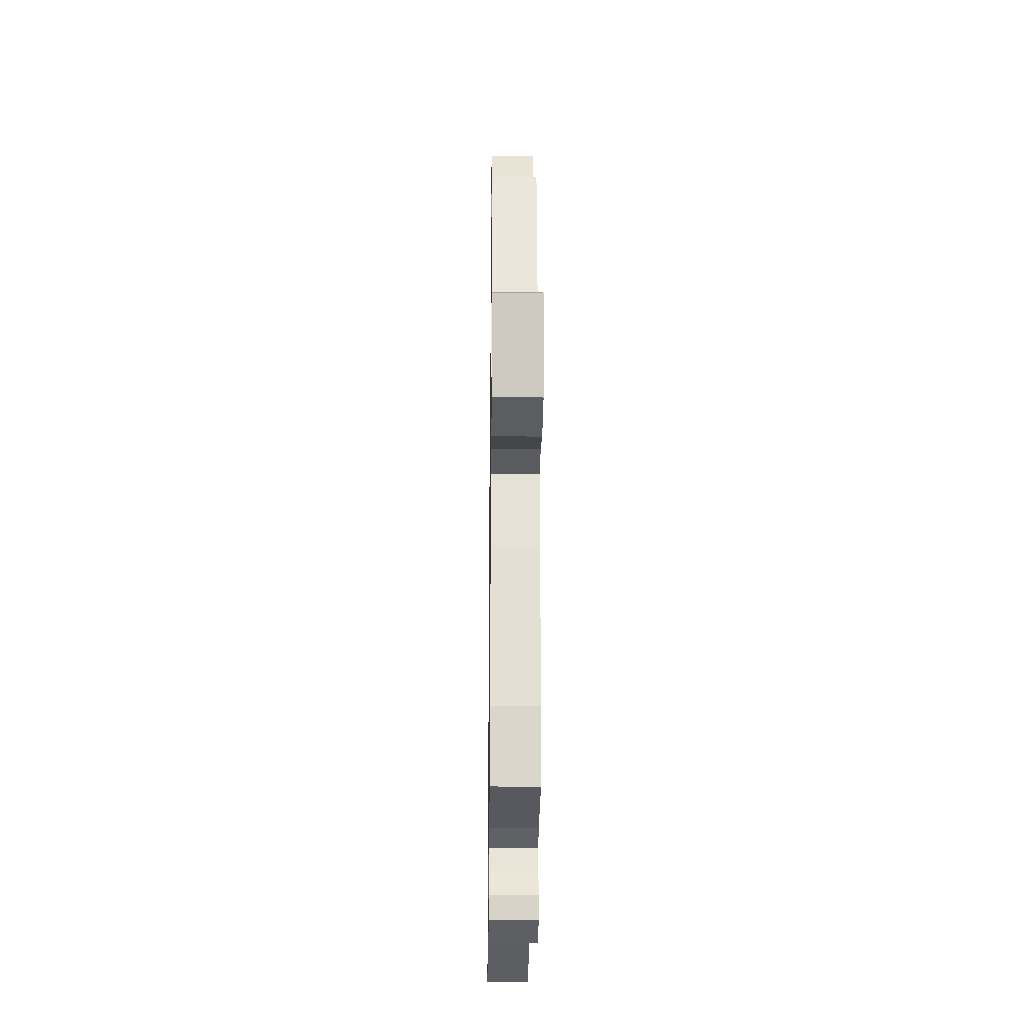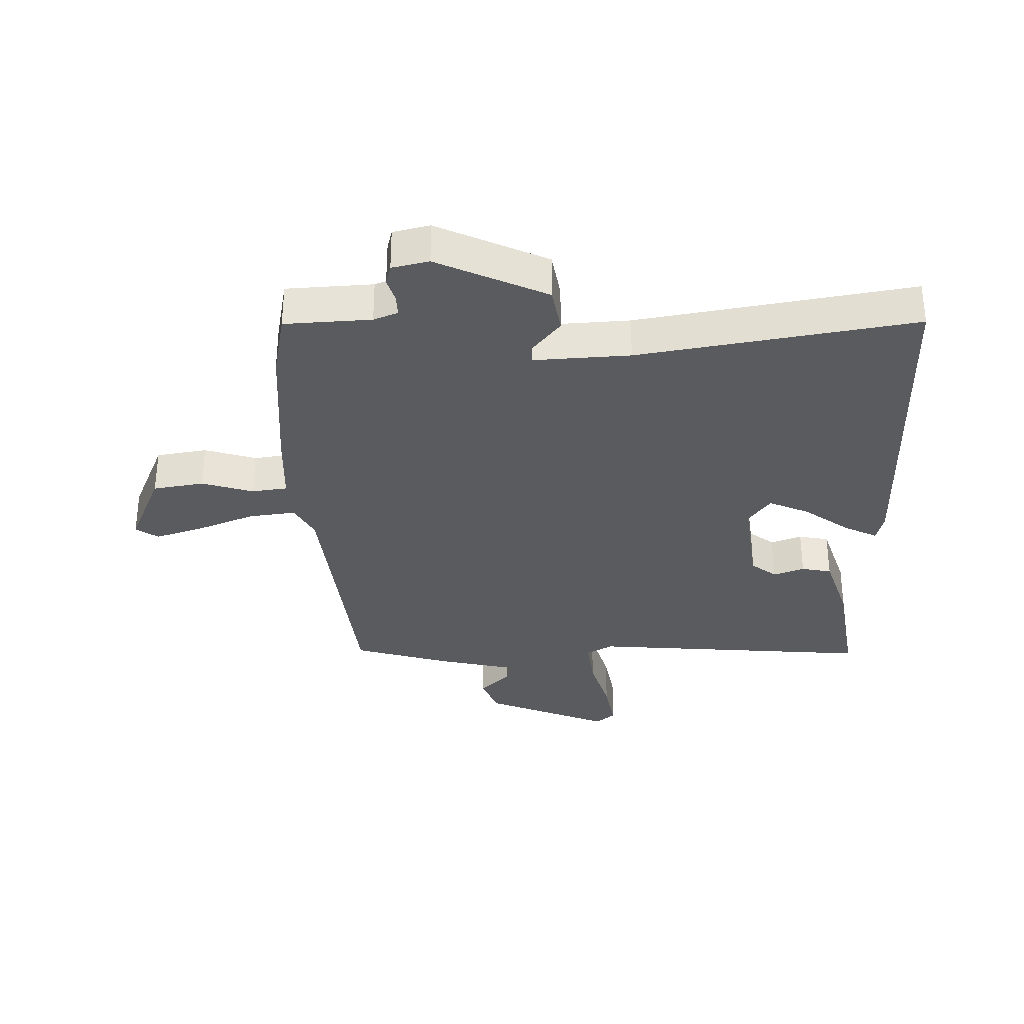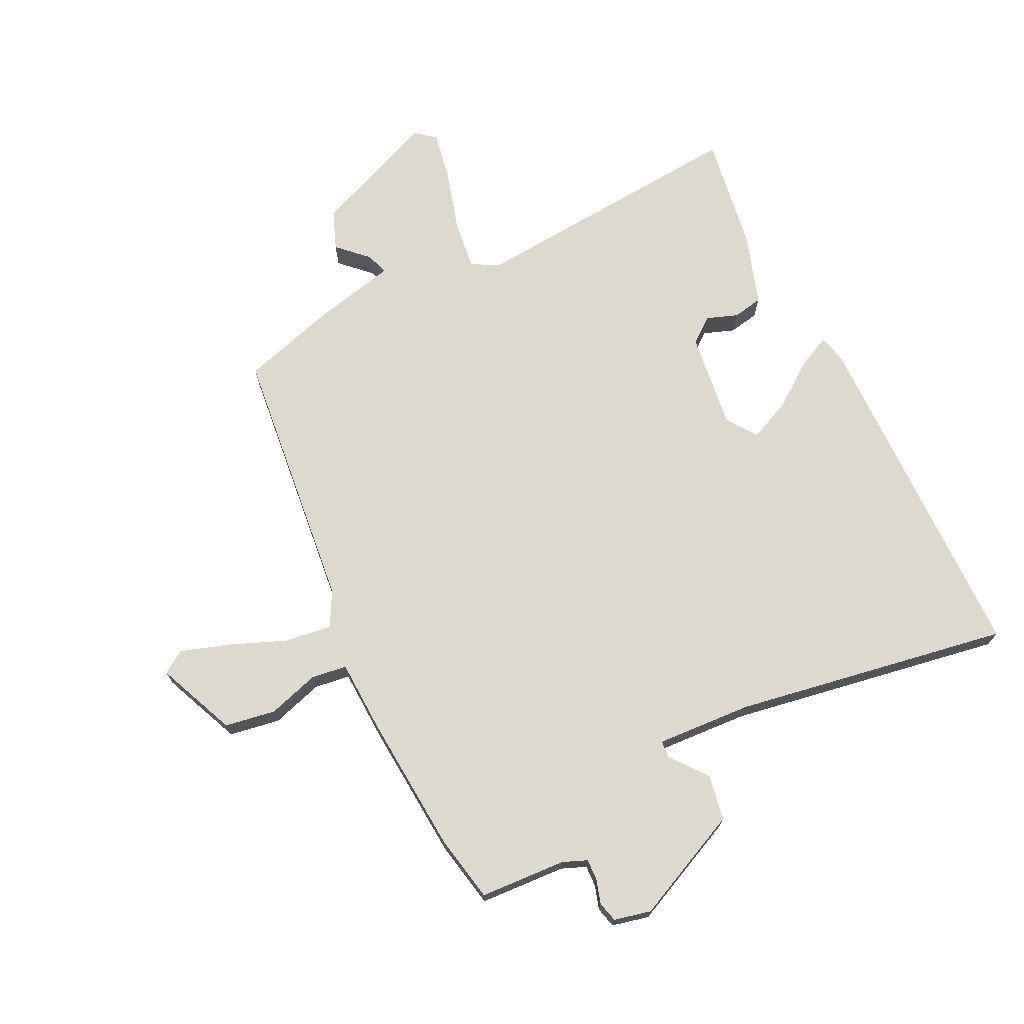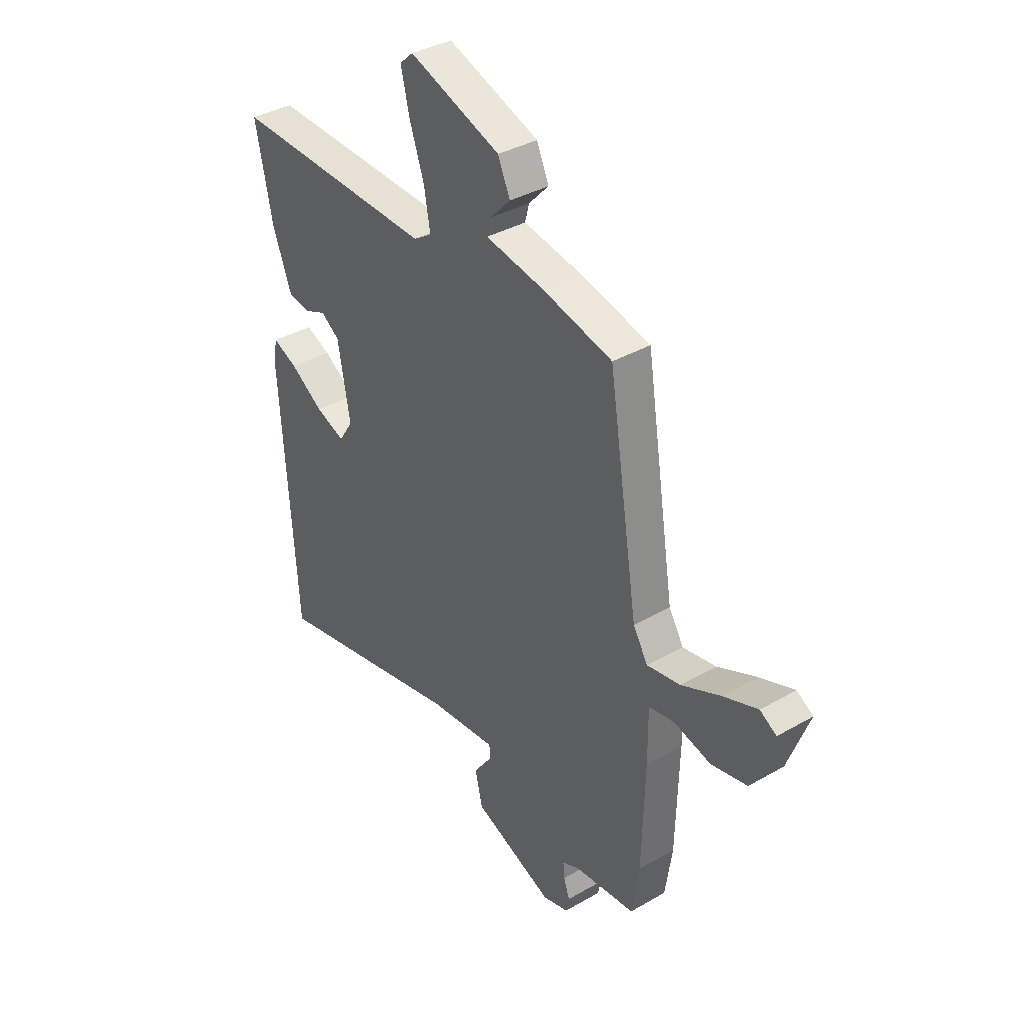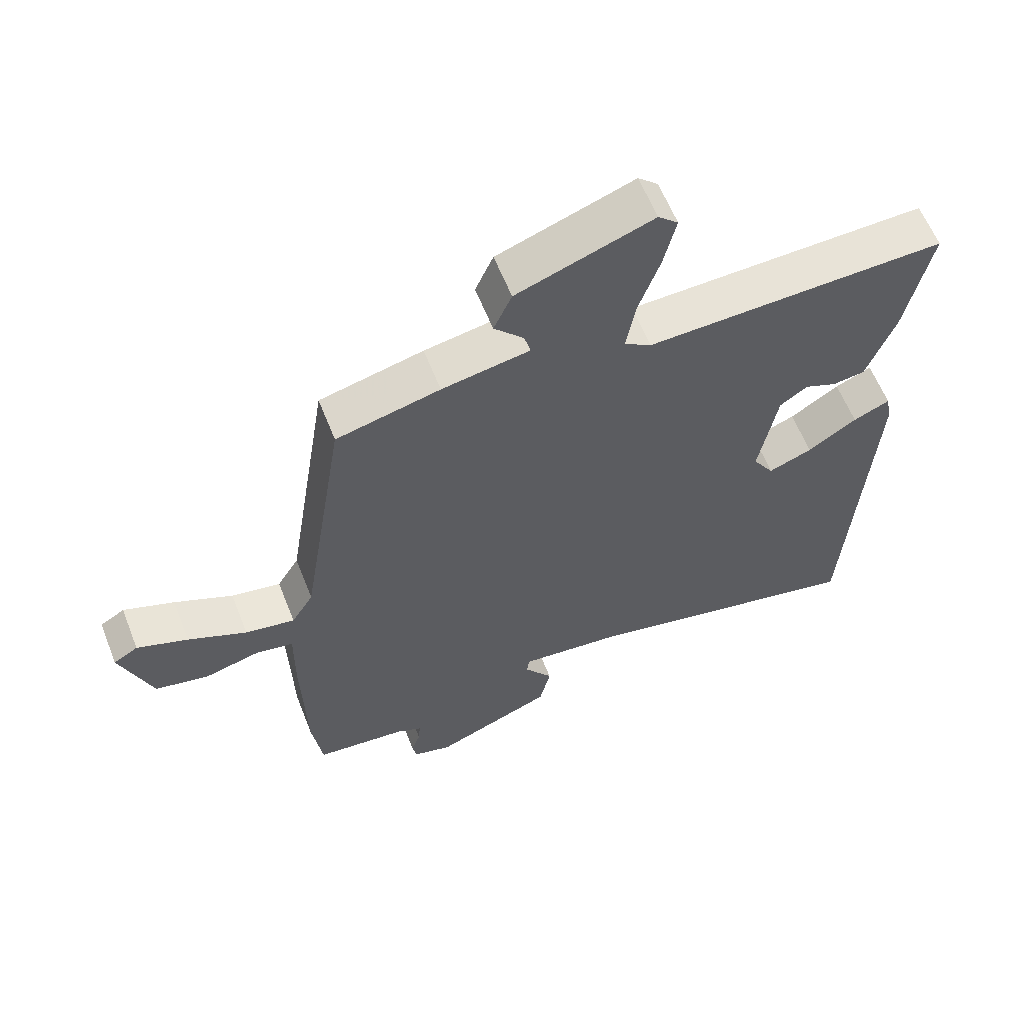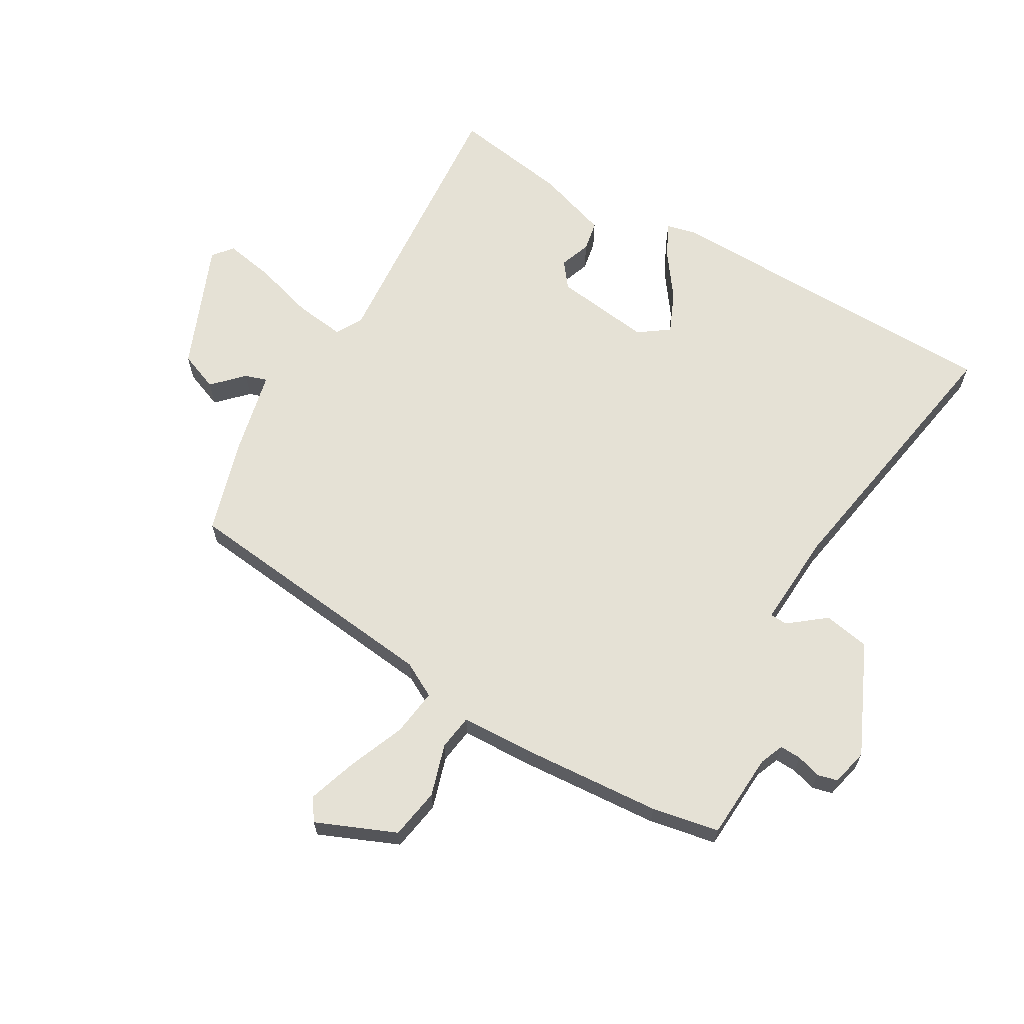
<metadata>
{"format":"obj","ext":"obj","renderer":"f3d","projection":"perspective","resolution":1024,"background":"white","views":[{"elev":-24.3,"azim":89.3,"up":"+Z"},{"elev":-33.0,"azim":178.4,"up":"+Y"},{"elev":71.6,"azim":151.1,"up":"+Y"},{"elev":36.8,"azim":53.2,"up":"+Z"},{"elev":60.6,"azim":158.5,"up":"+Z"},{"elev":65.0,"azim":117.5,"up":"+Y"}]}
</metadata>
<code>
v 0.513 0.07 -0.411
v 0.497 0.07 -0.522
v 0.355 0.07 -0.537
v 0.316 0.07 -0.555
v 0.319 0.07 -0.59
v 0.333 0.07 -0.629
v 0.326 0.07 -0.663
v 0.266 0.07 -0.68
v 0.081 0.07 -0.605
v 0.064 0.07 -0.53
v 0.108 0.07 -0.469
v 0.105 0.07 -0.44
v -0.052 0.07 -0.457
v -0.501 0.07 -0.556
v -0.536 0.07 0.014
v -0.527 0.07 0.063
v -0.47 0.07 0.038
v -0.394 0.07 -0.012
v -0.326 0.07 -0.038
v -0.293 0.07 0.013
v -0.321 0.07 0.171
v -0.364 0.07 0.201
v -0.414 0.07 0.18
v -0.464 0.07 0.187
v -0.508 0.07 0.303
v -0.547 0.07 0.493
v -0.08 0.07 0.478
v -0.038 0.07 0.505
v -0.052 0.07 0.586
v -0.086 0.07 0.684
v -0.105 0.07 0.766
v -0.074 0.07 0.794
v 0.137 0.07 0.719
v 0.165 0.07 0.656
v 0.119 0.07 0.607
v 0.109 0.07 0.57
v 0.245 0.07 0.546
v 0.406 0.07 0.507
v 0.475 0.07 0.072
v 0.509 0.07 0.016
v 0.586 0.07 0.03
v 0.677 0.07 0.072
v 0.756 0.07 0.102
v 0.794 0.07 0.079
v 0.745 0.07 -0.054
v 0.662 0.07 -0.072
v 0.576 0.07 -0.05
v 0.518 0.07 -0.061
v 0.519 0.07 -0.179
v 0.513 0 -0.411
v 0.497 0 -0.522
v 0.355 0 -0.537
v 0.316 0 -0.555
v 0.319 0 -0.59
v 0.333 0 -0.629
v 0.326 0 -0.663
v 0.266 0 -0.68
v 0.081 0 -0.605
v 0.064 0 -0.53
v 0.108 0 -0.469
v 0.105 0 -0.44
v -0.052 0 -0.457
v -0.501 0 -0.556
v -0.536 0 0.014
v -0.527 0 0.063
v -0.47 0 0.038
v -0.394 0 -0.012
v -0.326 0 -0.038
v -0.293 0 0.013
v -0.321 0 0.171
v -0.364 0 0.201
v -0.414 0 0.18
v -0.464 0 0.187
v -0.508 0 0.303
v -0.547 0 0.493
v -0.08 0 0.478
v -0.038 0 0.505
v -0.052 0 0.586
v -0.086 0 0.684
v -0.105 0 0.766
v -0.074 0 0.794
v 0.137 0 0.719
v 0.165 0 0.656
v 0.119 0 0.607
v 0.109 0 0.57
v 0.245 0 0.546
v 0.406 0 0.507
v 0.475 0 0.072
v 0.509 0 0.016
v 0.586 0 0.03
v 0.677 0 0.072
v 0.756 0 0.102
v 0.794 0 0.079
v 0.745 0 -0.054
v 0.662 0 -0.072
v 0.576 0 -0.05
v 0.518 0 -0.061
v 0.519 0 -0.179
f 1 2 3
f 49 1 3
f 48 49 3
f 45 46 47
f 44 45 47
f 43 44 47
f 42 43 47
f 41 42 47
f 40 41 47 48
f 48 3 4
f 40 48 4
f 39 40 4
f 38 39 4
f 37 38 4
f 36 37 4
f 33 34 35
f 32 33 35
f 31 32 35
f 30 31 35
f 29 30 35
f 28 29 35 36
f 36 4 5
f 28 36 5
f 27 28 5
f 25 26 27
f 24 25 27
f 23 24 27
f 22 23 27
f 21 22 27
f 5 6 7
f 27 5 7
f 21 27 7
f 20 21 7
f 16 17 18
f 15 16 18
f 14 15 18
f 13 14 18
f 12 13 18 19
f 9 10 11
f 8 9 11
f 7 8 11
f 7 11 12
f 20 7 12
f 12 19 20
f 52 51 50
f 52 50 98
f 52 98 97
f 96 95 94
f 96 94 93
f 96 93 92
f 96 92 91
f 96 91 90
f 97 96 90 89
f 53 52 97
f 53 97 89
f 53 89 88
f 53 88 87
f 53 87 86
f 53 86 85
f 84 83 82
f 84 82 81
f 84 81 80
f 84 80 79
f 84 79 78
f 85 84 78 77
f 54 53 85
f 54 85 77
f 54 77 76
f 76 75 74
f 76 74 73
f 76 73 72
f 76 72 71
f 76 71 70
f 56 55 54
f 56 54 76
f 56 76 70
f 56 70 69
f 67 66 65
f 67 65 64
f 67 64 63
f 67 63 62
f 68 67 62 61
f 60 59 58
f 60 58 57
f 60 57 56
f 61 60 56
f 61 56 69
f 69 68 61
f 1 50 51 2
f 2 51 52 3
f 3 52 53 4
f 4 53 54 5
f 5 54 55 6
f 6 55 56 7
f 7 56 57 8
f 8 57 58 9
f 9 58 59 10
f 10 59 60 11
f 11 60 61 12
f 12 61 62 13
f 13 62 63 14
f 14 63 64 15
f 15 64 65 16
f 16 65 66 17
f 17 66 67 18
f 18 67 68 19
f 19 68 69 20
f 20 69 70 21
f 21 70 71 22
f 22 71 72 23
f 23 72 73 24
f 24 73 74 25
f 25 74 75 26
f 26 75 76 27
f 27 76 77 28
f 28 77 78 29
f 29 78 79 30
f 30 79 80 31
f 31 80 81 32
f 32 81 82 33
f 33 82 83 34
f 34 83 84 35
f 35 84 85 36
f 36 85 86 37
f 37 86 87 38
f 38 87 88 39
f 39 88 89 40
f 40 89 90 41
f 41 90 91 42
f 42 91 92 43
f 43 92 93 44
f 44 93 94 45
f 45 94 95 46
f 46 95 96 47
f 47 96 97 48
f 48 97 98 49
f 49 98 50 1

</code>
